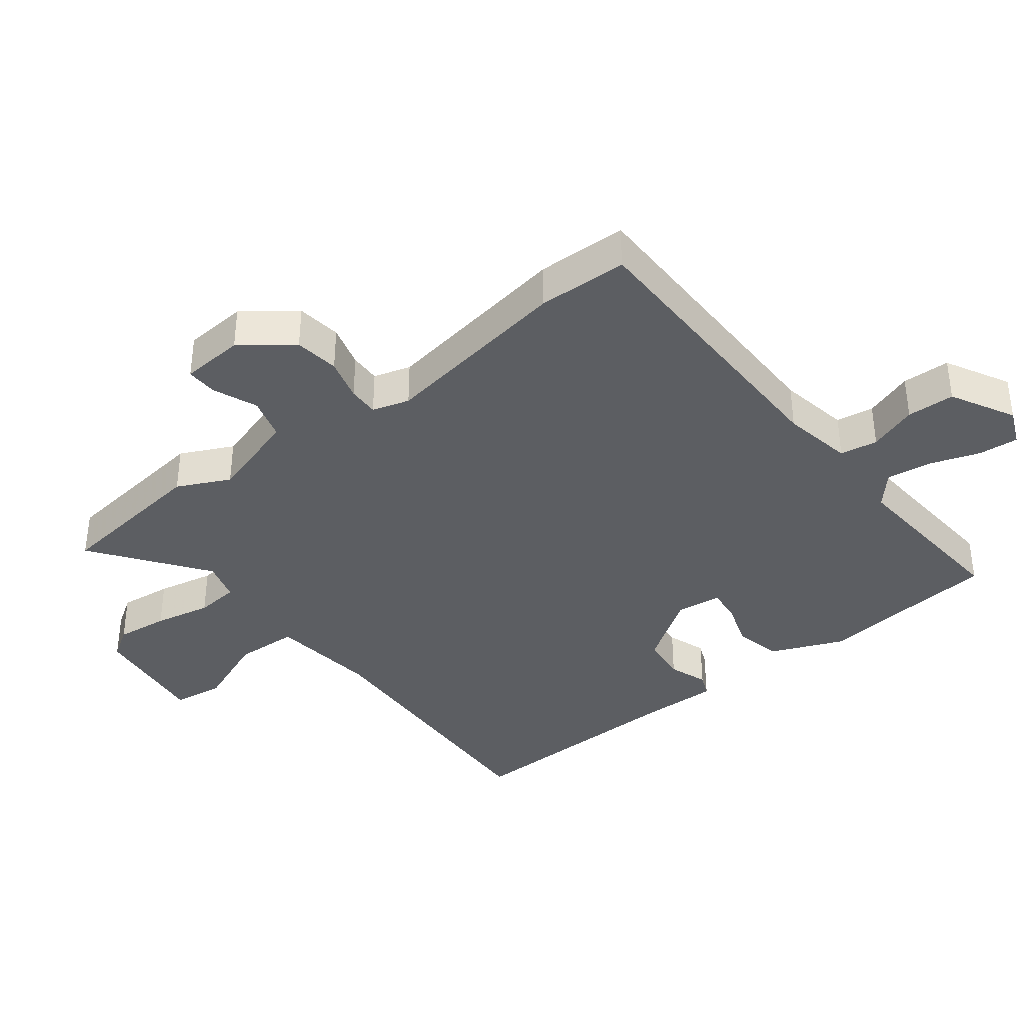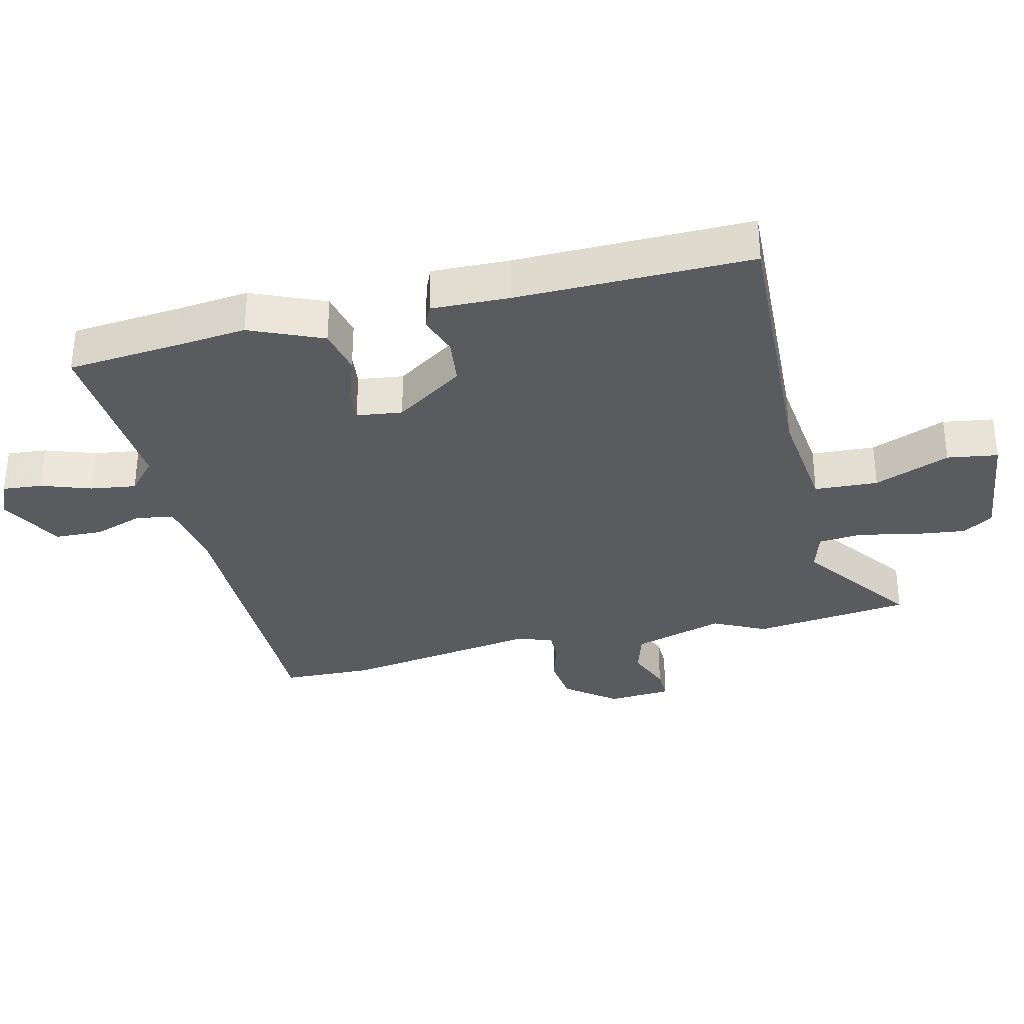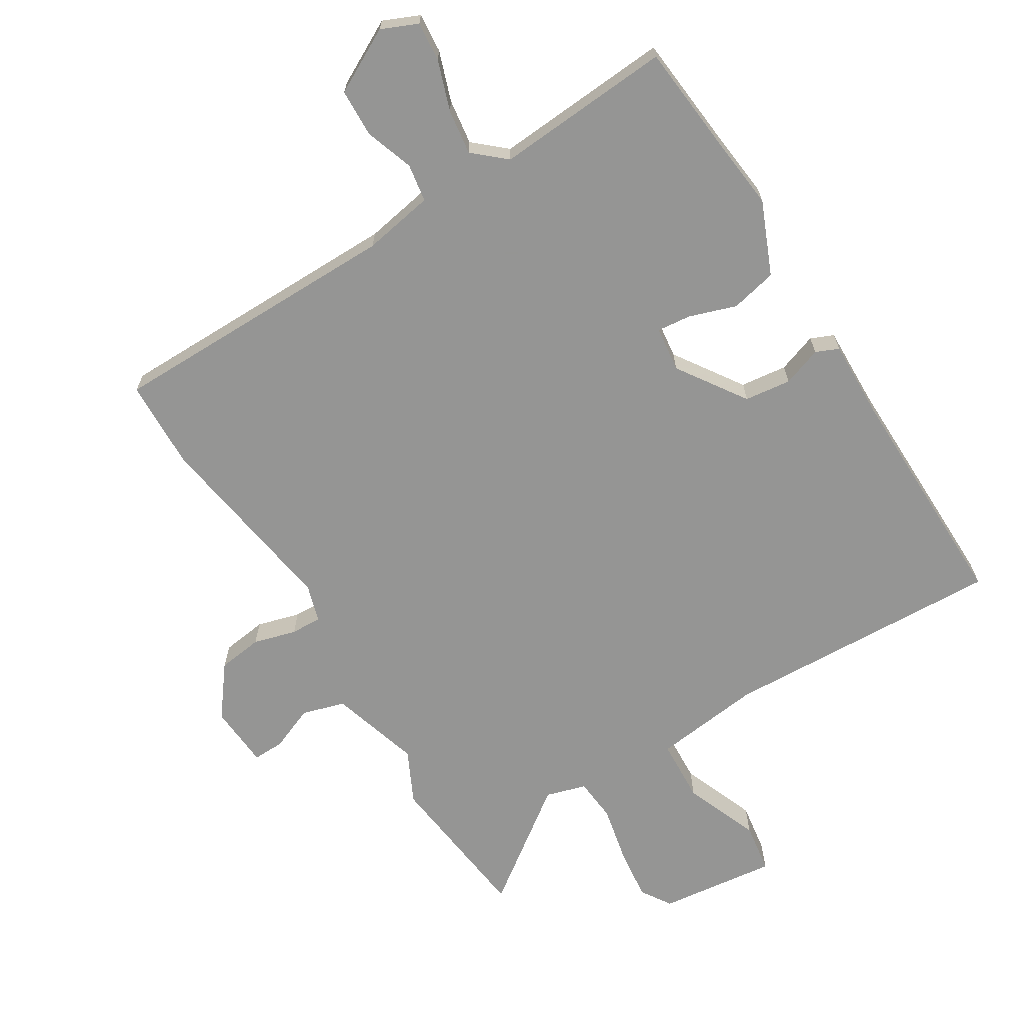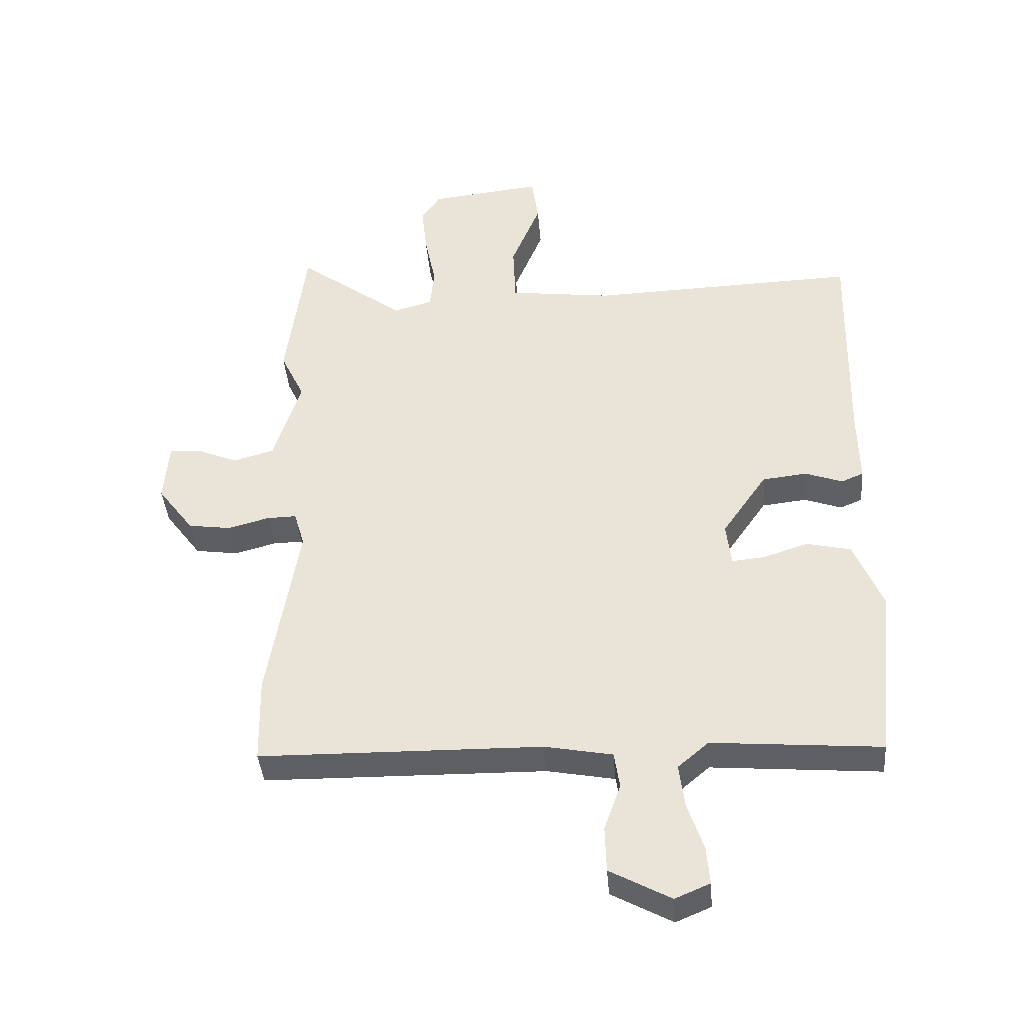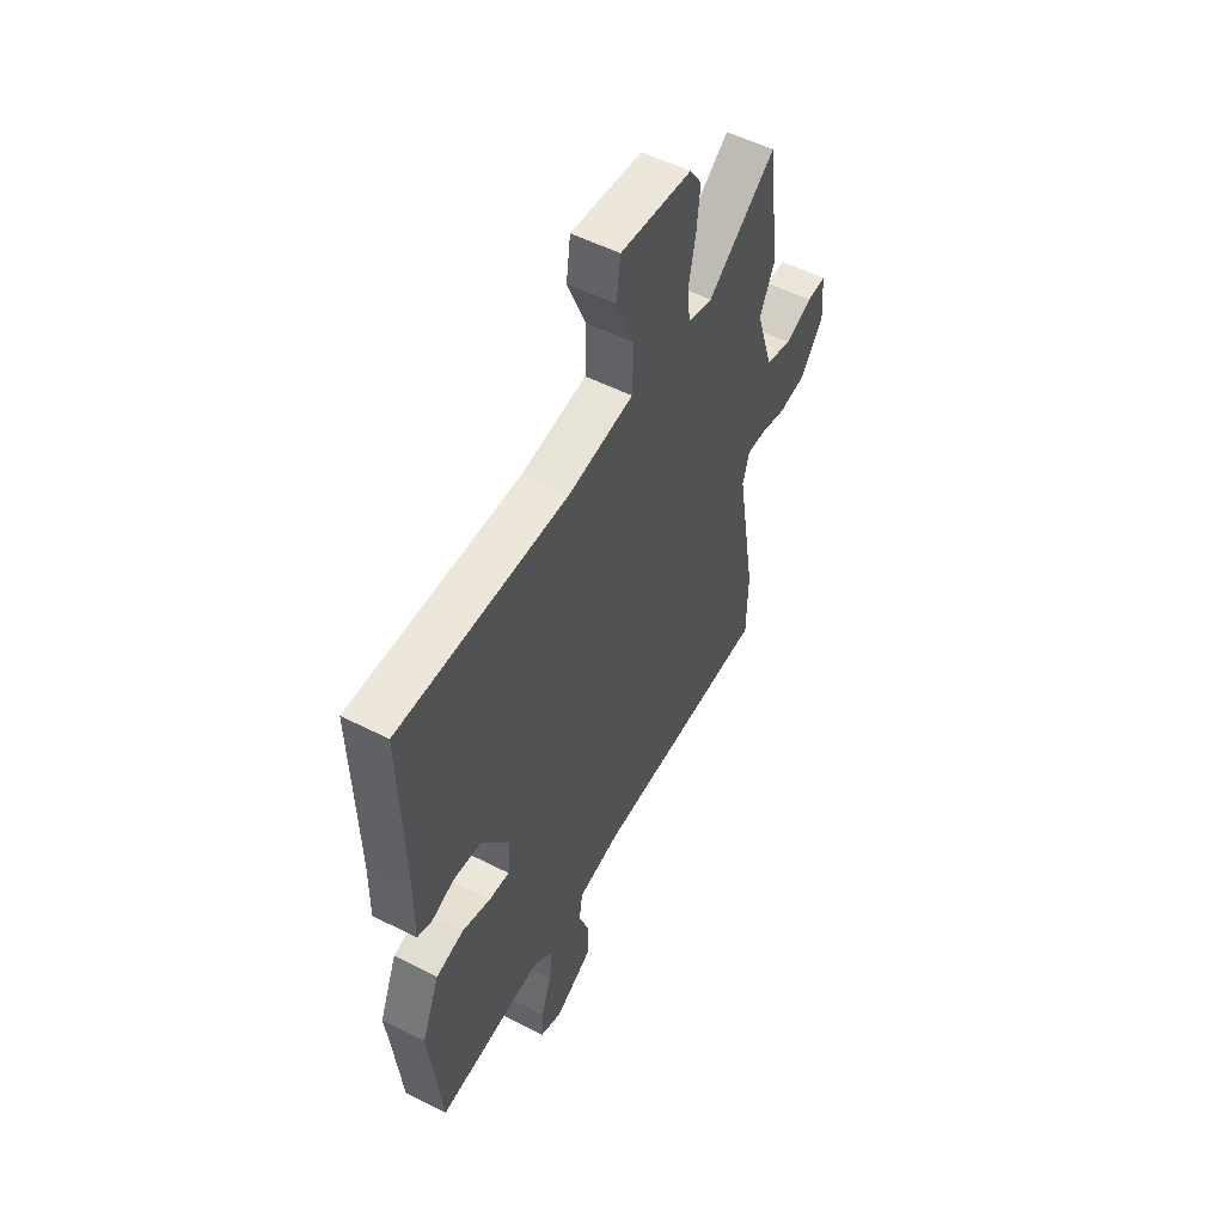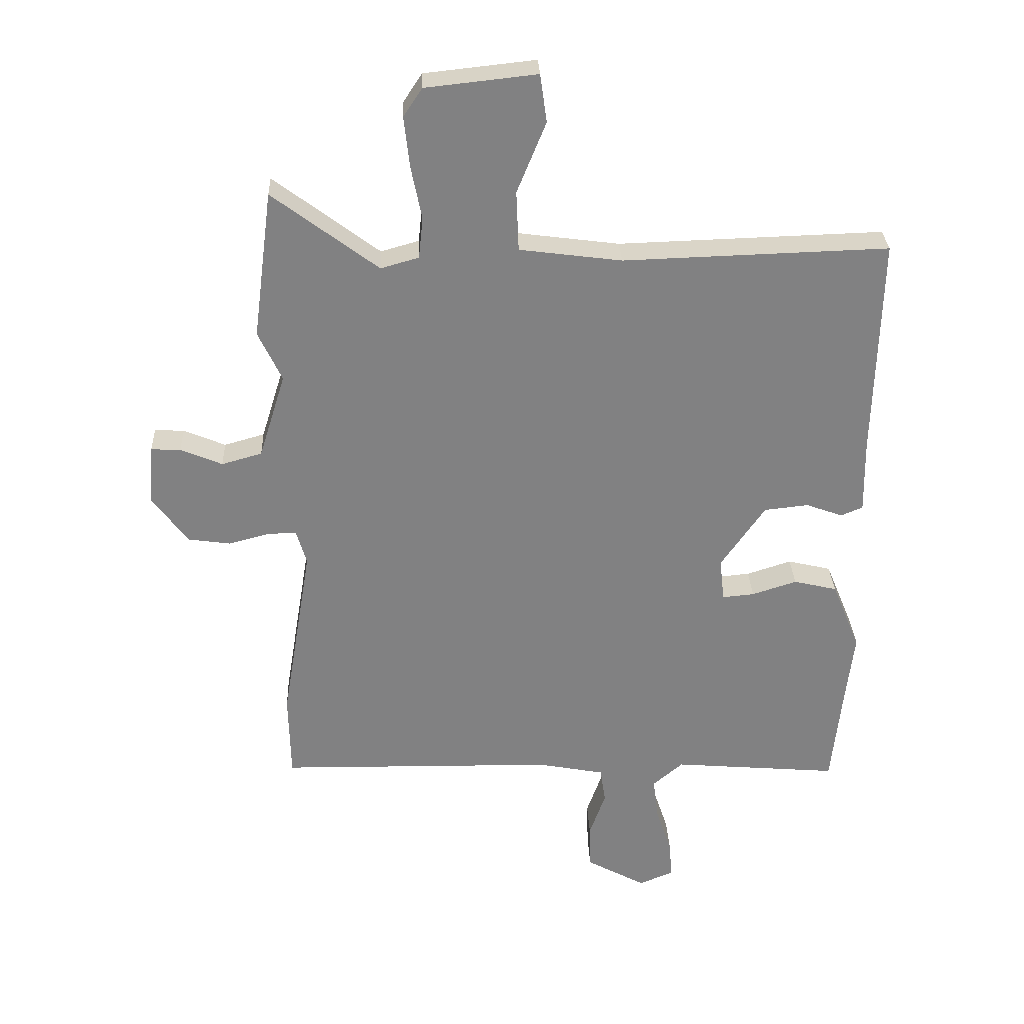
<metadata>
{"format":"obj","ext":"obj","renderer":"f3d","projection":"perspective","resolution":1024,"background":"white","views":[{"elev":-37.8,"azim":127.4,"up":"+Y"},{"elev":-33.1,"azim":-77.2,"up":"+Y"},{"elev":-67.4,"azim":-149.0,"up":"+Y"},{"elev":-40.1,"azim":-175.3,"up":"+Z"},{"elev":53.6,"azim":-61.4,"up":"+Z"},{"elev":29.7,"azim":177.7,"up":"+Z"}]}
</metadata>
<code>
v -0.496 0.07 -0.539
v -0.514 0.07 -0.366
v -0.527 0.07 -0.254
v -0.48 0.07 -0.14
v -0.408 0.07 -0.123
v -0.334 0.07 -0.147
v -0.281 0.07 -0.152
v -0.273 0.07 -0.081
v -0.346 0.07 0.025
v -0.419 0.07 0.033
v -0.48 0.07 0.011
v -0.516 0.07 0.026
v -0.514 0.07 0.148
v -0.523 0.07 0.513
v -0.085 0.07 0.499
v 0.084 0.07 0.521
v 0.088 0.07 0.62
v 0.04 0.07 0.737
v 0.051 0.07 0.816
v 0.235 0.07 0.796
v 0.266 0.07 0.749
v 0.257 0.07 0.667
v 0.239 0.07 0.578
v 0.246 0.07 0.51
v 0.309 0.07 0.492
v 0.484 0.07 0.623
v 0.516 0.07 0.378
v 0.477 0.07 0.296
v 0.521 0.07 0.155
v 0.588 0.07 0.136
v 0.657 0.07 0.165
v 0.706 0.07 0.167
v 0.714 0.07 0.068
v 0.655 0.07 -0.011
v 0.585 0.07 -0.021
v 0.518 0.07 -0.003
v 0.47 0.07 -0.002
v 0.453 0.07 -0.06
v 0.503 0.07 -0.361
v 0.5 0.07 -0.502
v 0.04 0.07 -0.509
v -0.07 0.07 -0.53
v -0.079 0.07 -0.589
v -0.052 0.07 -0.665
v -0.054 0.07 -0.74
v -0.153 0.07 -0.794
v -0.21 0.07 -0.77
v -0.205 0.07 -0.708
v -0.179 0.07 -0.63
v -0.17 0.07 -0.559
v -0.22 0.07 -0.516
v -0.496 0 -0.539
v -0.514 0 -0.366
v -0.527 0 -0.254
v -0.48 0 -0.14
v -0.408 0 -0.123
v -0.334 0 -0.147
v -0.281 0 -0.152
v -0.273 0 -0.081
v -0.346 0 0.025
v -0.419 0 0.033
v -0.48 0 0.011
v -0.516 0 0.026
v -0.514 0 0.148
v -0.523 0 0.513
v -0.085 0 0.499
v 0.084 0 0.521
v 0.088 0 0.62
v 0.04 0 0.737
v 0.051 0 0.816
v 0.235 0 0.796
v 0.266 0 0.749
v 0.257 0 0.667
v 0.239 0 0.578
v 0.246 0 0.51
v 0.309 0 0.492
v 0.484 0 0.623
v 0.516 0 0.378
v 0.477 0 0.296
v 0.521 0 0.155
v 0.588 0 0.136
v 0.657 0 0.165
v 0.706 0 0.167
v 0.714 0 0.068
v 0.655 0 -0.011
v 0.585 0 -0.021
v 0.518 0 -0.003
v 0.47 0 -0.002
v 0.453 0 -0.06
v 0.503 0 -0.361
v 0.5 0 -0.502
v 0.04 0 -0.509
v -0.07 0 -0.53
v -0.079 0 -0.589
v -0.052 0 -0.665
v -0.054 0 -0.74
v -0.153 0 -0.794
v -0.21 0 -0.77
v -0.205 0 -0.708
v -0.179 0 -0.63
v -0.17 0 -0.559
v -0.22 0 -0.516
f 46 47 48 49
f 46 49 50
f 43 44 45 46
f 42 43 46 50
f 38 39 40 41
f 37 38 41 42
f 33 34 35 36
f 33 36 37
f 30 31 32 33
f 29 30 33 37
f 28 29 37 42
f 25 26 27 28
f 24 25 28 42
f 20 21 22 23
f 18 19 20 23
f 17 18 23 24
f 16 17 24
f 15 16 24 42
f 13 14 15
f 10 11 12 13
f 9 10 13 15
f 8 9 15
f 7 8 15 42
f 3 4 5 6
f 2 3 6 7
f 51 1 2 7
f 7 42 50 51
f 100 99 98 97
f 101 100 97
f 97 96 95 94
f 101 97 94 93
f 92 91 90 89
f 93 92 89 88
f 87 86 85 84
f 88 87 84
f 84 83 82 81
f 88 84 81 80
f 93 88 80 79
f 79 78 77 76
f 93 79 76 75
f 74 73 72 71
f 74 71 70 69
f 75 74 69 68
f 75 68 67
f 93 75 67 66
f 66 65 64
f 64 63 62 61
f 66 64 61 60
f 66 60 59
f 93 66 59 58
f 57 56 55 54
f 58 57 54 53
f 58 53 52 102
f 102 101 93 58
f 1 52 53 2
f 2 53 54 3
f 3 54 55 4
f 4 55 56 5
f 5 56 57 6
f 6 57 58 7
f 7 58 59 8
f 8 59 60 9
f 9 60 61 10
f 10 61 62 11
f 11 62 63 12
f 12 63 64 13
f 13 64 65 14
f 14 65 66 15
f 15 66 67 16
f 16 67 68 17
f 17 68 69 18
f 18 69 70 19
f 19 70 71 20
f 20 71 72 21
f 21 72 73 22
f 22 73 74 23
f 23 74 75 24
f 24 75 76 25
f 25 76 77 26
f 26 77 78 27
f 27 78 79 28
f 28 79 80 29
f 29 80 81 30
f 30 81 82 31
f 31 82 83 32
f 32 83 84 33
f 33 84 85 34
f 34 85 86 35
f 35 86 87 36
f 36 87 88 37
f 37 88 89 38
f 38 89 90 39
f 39 90 91 40
f 40 91 92 41
f 41 92 93 42
f 42 93 94 43
f 43 94 95 44
f 44 95 96 45
f 45 96 97 46
f 46 97 98 47
f 47 98 99 48
f 48 99 100 49
f 49 100 101 50
f 50 101 102 51
f 51 102 52 1

</code>
